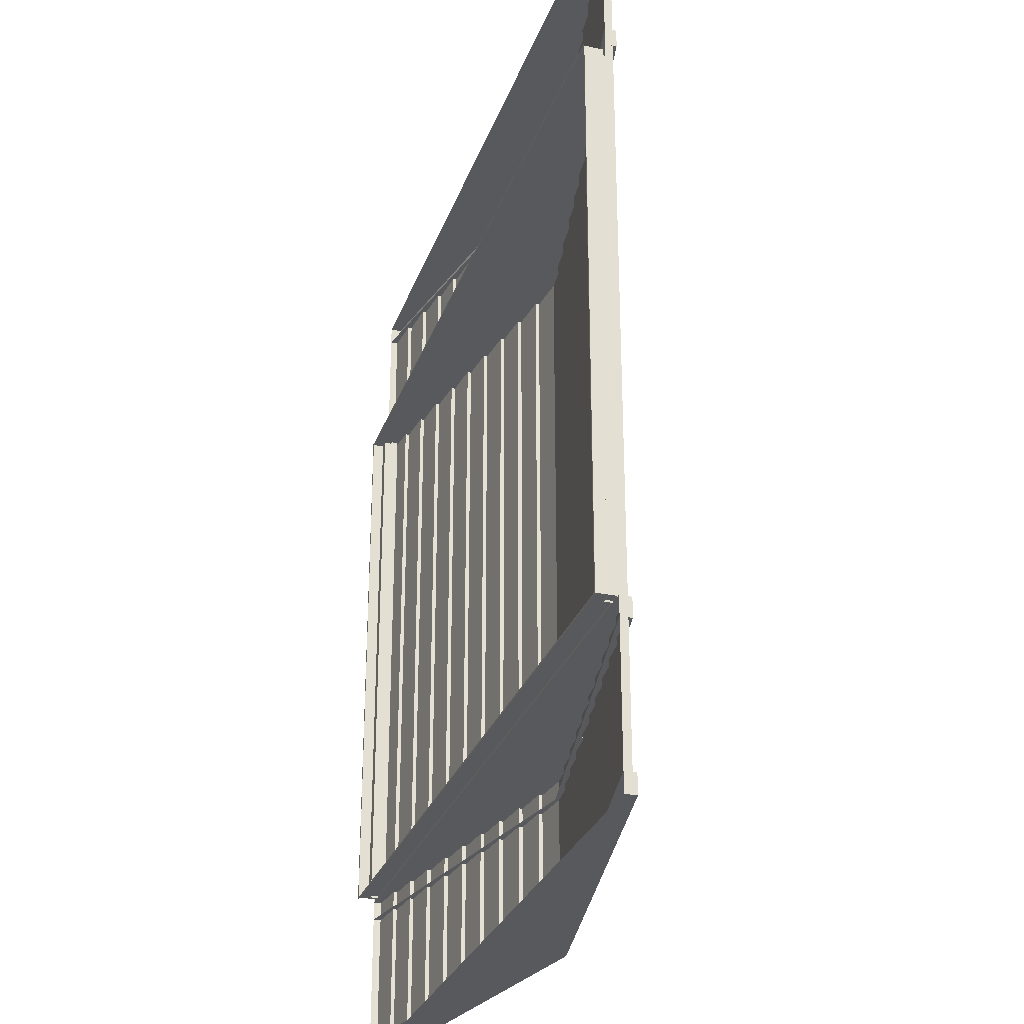
<metadata>
{"format":"obj","ext":"obj","renderer":"f3d","projection":"perspective","resolution":1024,"background":"white","views":[{"elev":-29.1,"azim":-107.8,"up":"+Y"}]}
</metadata>
<code>
o g_solid_tiles
v 505 1175 0
v 505 25 0
v 505 25 5
v 505 1175 5
v 50.5 25 95
v 101 25 85
v 151.5 25 75
v 202 25 65
v 252.5 25 55
v 303 25 45
v 353.5 25 35
v 404 25 25
v 454.5 25 15
v 454.5 1175 15
v 404 1175 25
v 353.5 1175 35
v 303 1175 45
v 252.5 1175 55
v 202 1175 65
v 151.5 1175 75
v 101 1175 85
v 50.5 1175 95
v 504.8 25 10
v 50.25 1175 100
v 50.25 25 100
v 100.8 25 90
v 151.2 25 80
v 201.8 25 70
v 252.2 25 60
v 302.8 25 50
v 353.3 25 40
v 403.8 25 30
v 454.3 25 20
v 504.8 1175 10
v 454.2 1175 20
v 403.8 1175 30
v 353.2 1175 40
v 302.7 1175 50
v 252.2 1175 60
v 201.8 1175 70
v 151.2 1175 80
v 100.7 1175 90
v 505 1175 5
v 505 25 5
v 504.8 25 10
v 50.25 1175 100
v 50.25 25 100
v 50.5 25 95
v 100.8 25 90
v 101 25 85
v 151.2 25 80
v 151.5 25 75
v 201.8 25 70
v 202 25 65
v 252.2 25 60
v 252.5 25 55
v 302.8 25 50
v 303 25 45
v 353.3 25 40
v 353.5 25 35
v 403.8 25 30
v 404 25 25
v 454.3 25 20
v 454.5 25 15
v 504.8 1175 10
v 454.5 1175 15
v 454.2 1175 20
v 404 1175 25
v 403.8 1175 30
v 353.5 1175 35
v 353.2 1175 40
v 303 1175 45
v 302.7 1175 50
v 252.5 1175 55
v 252.2 1175 60
v 202 1175 65
v 201.8 1175 70
v 151.5 1175 75
v 151.2 1175 80
v 101 1175 85
v 100.7 1175 90
v 50.5 1175 95
v -505 1175 0
v -505 25 0
v -505 25 5
v -505 1175 5
v 0 1175 105
v 0 25 105
v -50.5 25 95
v -101 25 85
v -151.5 25 75
v -202 25 65
v -252.5 25 55
v -303 25 45
v -353.5 25 35
v -404 25 25
v -454.5 25 15
v -454.5 1175 15
v -404 1175 25
v -353.5 1175 35
v -303 1175 45
v -252.5 1175 55
v -202 1175 65
v -151.5 1175 75
v -101 1175 85
v -50.5 1175 95
v -504.8 25 10
v -50.25 1175 100
v -50.25 25 100
v -100.8 25 90
v -151.2 25 80
v -201.8 25 70
v -252.2 25 60
v -302.8 25 50
v -353.3 25 40
v -403.8 25 30
v -454.3 25 20
v -504.8 1175 10
v -454.2 1175 20
v -403.8 1175 30
v -353.2 1175 40
v -302.7 1175 50
v -252.2 1175 60
v -201.8 1175 70
v -151.2 1175 80
v -100.7 1175 90
v -505 1175 5
v -505 25 5
v -504.8 25 10
v -50.25 1175 100
v -50.25 25 100
v -50.5 25 95
v -100.8 25 90
v -101 25 85
v -151.2 25 80
v -151.5 25 75
v -201.8 25 70
v -202 25 65
v -252.2 25 60
v -252.5 25 55
v -302.8 25 50
v -303 25 45
v -353.3 25 40
v -353.5 25 35
v -403.8 25 30
v -404 25 25
v -454.3 25 20
v -454.5 25 15
v -504.8 1175 10
v -454.5 1175 15
v -454.2 1175 20
v -404 1175 25
v -403.8 1175 30
v -353.5 1175 35
v -353.2 1175 40
v -303 1175 45
v -302.7 1175 50
v -252.5 1175 55
v -252.2 1175 60
v -202 1175 65
v -201.8 1175 70
v -151.5 1175 75
v -151.2 1175 80
v -101 1175 85
v -100.7 1175 90
v -50.5 1175 95
v 0 1175 105
v 0 25 105
f 167 25 46
f 43 2 1
f 66 23 65
f 68 33 67
f 69 11 32
f 71 10 31
f 73 9 30
f 75 8 29
f 77 7 28
f 79 6 27
f 81 5 26
f 21 49 50
f 20 51 52
f 19 53 54
f 18 55 56
f 38 58 17
f 16 59 60
f 15 61 62
f 14 63 64
f 34 3 4
f 24 48 22
f 109 87 130
f 84 127 83
f 107 150 149
f 117 152 151
f 153 95 154
f 155 94 156
f 157 93 158
f 159 92 160
f 161 91 162
f 163 90 164
f 165 89 166
f 105 133 126
f 104 135 125
f 103 137 124
f 102 139 123
f 101 141 122
f 100 143 121
f 99 145 120
f 98 147 119
f 85 118 86
f 132 108 106
f 167 168 25
f 43 44 2
f 66 13 23
f 68 12 33
f 69 70 11
f 71 72 10
f 73 74 9
f 75 76 8
f 77 78 7
f 79 80 6
f 81 82 5
f 21 42 49
f 20 41 51
f 19 40 53
f 18 39 55
f 38 57 58
f 16 37 59
f 15 36 61
f 14 35 63
f 34 45 3
f 24 47 48
f 109 88 87
f 84 128 127
f 107 97 150
f 117 96 152
f 153 116 95
f 155 115 94
f 157 114 93
f 159 113 92
f 161 112 91
f 163 111 90
f 165 110 89
f 105 134 133
f 104 136 135
f 103 138 137
f 102 140 139
f 101 142 141
f 100 144 143
f 99 146 145
f 98 148 147
f 85 129 118
f 132 131 108
o g_skylight_tiles
v -505 1175 0
v -505 25 0
v -505 25 5
v -505 1175 5
v -50.5 25 95
v -101 25 85
v -151.5 25 75
v -202 25 65
v -252.5 25 55
v -303 25 45
v -353.5 25 35
v -404 25 25
v -454.5 25 15
v -454.5 1175 15
v -404 1175 25
v -353.5 1175 35
v -303 1175 45
v -252.5 1175 55
v -202 1175 65
v -151.5 1175 75
v -101 1175 85
v -50.5 1175 95
v -504.8 25 10
v -50.25 1175 100
v -50.25 25 100
v -100.8 25 90
v -151.2 25 80
v -201.8 25 70
v -252.2 25 60
v -302.8 25 50
v -353.3 25 40
v -403.8 25 30
v -454.3 25 20
v -504.8 1175 10
v -454.2 1175 20
v -403.8 1175 30
v -353.2 1175 40
v -302.7 1175 50
v -252.2 1175 60
v -201.8 1175 70
v -151.2 1175 80
v -100.7 1175 90
v -505 1175 5
v -505 25 5
v -504.8 25 10
v -50.25 1175 100
v -50.25 25 100
v -50.5 25 95
v -100.8 25 90
v -101 25 85
v -151.2 25 80
v -151.5 25 75
v -201.8 25 70
v -202 25 65
v -252.2 25 60
v -252.5 25 55
v -302.8 25 50
v -303 25 45
v -353.3 25 40
v -353.5 25 35
v -403.8 25 30
v -404 25 25
v -454.3 25 20
v -454.5 25 15
v -504.8 1175 10
v -454.5 1175 15
v -454.2 1175 20
v -404 1175 25
v -403.8 1175 30
v -353.5 1175 35
v -353.2 1175 40
v -303 1175 45
v -302.7 1175 50
v -252.5 1175 55
v -252.2 1175 60
v -202 1175 65
v -201.8 1175 70
v -151.5 1175 75
v -151.2 1175 80
v -101 1175 85
v -100.7 1175 90
v -50.5 1175 95
v -151.2 1000 80
v -303 200 45
v -202 200 65
v -353.2 1000 40
v -252.2 200 60
v -151.2 1000 80
v -454.5 200 15
v -151.2 200 80
v -505 1000 5
v -252.5 1000 55
v -100.8 200 90
v -353.5 1000 35
v -151.5 1000 75
v -454.5 200 15
v -101 1000 85
v -50.5 200 95
v -303 1000 45
v -454.5 1000 15
v -403.8 200 30
v -505 200 5
v -100.7 1000 90
v -101 200 85
v -303 200 45
v -454.3 200 20
v -252.5 200 55
v -252.2 200 60
v -252.5 1000 55
v -302.7 1000 50
v -302.8 200 50
v -404 200 25
v -151.5 200 75
v -252.2 1000 60
v -454.5 1000 15
v -151.2 200 80
v -403.8 1000 30
v -504.8 1000 10
v -151.5 1000 75
v -100.8 200 90
v -504.8 1000 10
v -50.5 1000 95
v -50.5 1000 95
v -404 200 25
v -504.8 200 10
v -302.7 1000 50
v -202 1000 65
v -404 1000 25
v -50.5 200 95
v -353.2 200 40
v -100.7 1000 90
v -504.8 200 10
v -505 200 0
v -505 200 5
v -201.8 1000 70
v -202 200 65
v -252.5 200 55
v -353.2 200 40
v -353.5 1000 35
v -403.8 1000 30
v -353.5 200 35
v -201.8 200 70
v -454.2 1000 20
v -201.8 200 70
v -50.25 1000 100
v -50.25 1000 100
v -101 200 85
v -201.8 1000 70
v -454.3 200 20
v -202 1000 65
v -50.25 200 100
v -101 1000 85
v -252.2 1000 60
v -353.5 200 35
v -50.25 200 100
v -505 1000 5
v -505 1000 0
v -303 1000 45
v -454.2 1000 20
v -151.5 200 75
v -302.8 200 50
v -353.2 1000 40
v -403.8 200 30
v -404 1000 25
v 505 1175 0
v 505 25 0
v 505 25 5
v 505 1175 5
v 0 1175 105
v 0 25 105
v 50.5 25 95
v 101 25 85
v 151.5 25 75
v 202 25 65
v 252.5 25 55
v 303 25 45
v 353.5 25 35
v 404 25 25
v 454.5 25 15
v 454.5 1175 15
v 404 1175 25
v 353.5 1175 35
v 303 1175 45
v 252.5 1175 55
v 202 1175 65
v 151.5 1175 75
v 101 1175 85
v 50.5 1175 95
v 504.8 25 10
v 50.25 1175 100
v 50.25 25 100
v 100.8 25 90
v 151.2 25 80
v 201.8 25 70
v 252.2 25 60
v 302.8 25 50
v 353.3 25 40
v 403.8 25 30
v 454.3 25 20
v 504.8 1175 10
v 454.2 1175 20
v 403.8 1175 30
v 353.2 1175 40
v 302.7 1175 50
v 252.2 1175 60
v 201.8 1175 70
v 151.2 1175 80
v 100.7 1175 90
v 505 1175 5
v 505 25 5
v 504.8 25 10
v 50.25 1175 100
v 50.25 25 100
v 50.5 25 95
v 100.8 25 90
v 101 25 85
v 151.2 25 80
v 151.5 25 75
v 201.8 25 70
v 202 25 65
v 252.2 25 60
v 252.5 25 55
v 302.8 25 50
v 303 25 45
v 353.3 25 40
v 353.5 25 35
v 403.8 25 30
v 404 25 25
v 454.3 25 20
v 454.5 25 15
v 504.8 1175 10
v 454.5 1175 15
v 454.2 1175 20
v 404 1175 25
v 403.8 1175 30
v 353.5 1175 35
v 353.2 1175 40
v 303 1175 45
v 302.7 1175 50
v 252.5 1175 55
v 252.2 1175 60
v 202 1175 65
v 201.8 1175 70
v 151.5 1175 75
v 151.2 1175 80
v 101 1175 85
v 100.7 1175 90
v 50.5 1175 95
v 151.2 1000 80
v 303 200 45
v 202 200 65
v 353.2 1000 40
v 252.2 200 60
v 151.2 1000 80
v 454.5 200 15
v 151.2 200 80
v 505 1000 5
v 252.5 1000 55
v 100.8 200 90
v 353.5 1000 35
v 151.5 1000 75
v 454.5 200 15
v 101 1000 85
v 50.5 200 95
v 303 1000 45
v 454.5 1000 15
v 403.8 200 30
v 505 200 5
v 100.7 1000 90
v 101 200 85
v 303 200 45
v 454.3 200 20
v 252.5 200 55
v 252.2 200 60
v 252.5 1000 55
v 302.7 1000 50
v 302.8 200 50
v 0 1000 105
v 404 200 25
v 151.5 200 75
v 252.2 1000 60
v 454.5 1000 15
v 151.2 200 80
v 403.8 1000 30
v 504.8 1000 10
v 151.5 1000 75
v 100.8 200 90
v 504.8 1000 10
v 50.5 1000 95
v 50.5 1000 95
v 404 200 25
v 504.8 200 10
v 302.7 1000 50
v 202 1000 65
v 404 1000 25
v 50.5 200 95
v 353.2 200 40
v 100.7 1000 90
v 504.8 200 10
v 505 200 0
v 505 200 5
v 201.8 1000 70
v 202 200 65
v 252.5 200 55
v 353.2 200 40
v 353.5 1000 35
v 403.8 1000 30
v 353.5 200 35
v 0 200 105
v 201.8 200 70
v 454.2 1000 20
v 201.8 200 70
v 50.25 1000 100
v 50.25 1000 100
v 101 200 85
v 201.8 1000 70
v 454.3 200 20
v 202 1000 65
v 50.25 200 100
v 101 1000 85
v 252.2 1000 60
v 353.5 200 35
v 50.25 200 100
v 505 1000 5
v 505 1000 0
v 303 1000 45
v 454.2 1000 20
v 151.5 200 75
v 302.8 200 50
v 353.2 1000 40
v 403.8 200 30
v 404 1000 25
v 0 200 105
v 0 25 105
v 0 1175 105
v 0 1000 105
f 314 503 214
f 325 211 169
f 289 234 233
f 327 236 235
f 285 238 237
f 254 240 239
f 278 242 241
f 321 244 243
f 303 246 245
f 251 248 247
f 299 250 249
f 265 210 189
f 263 209 188
f 318 208 187
f 277 207 186
f 326 206 185
f 307 205 184
f 332 204 183
f 268 203 182
f 324 202 172
f 290 192 190
f 284 174 272
f 266 215 319
f 279 177 275
f 301 212 302
f 309 200 179
f 322 227 298
f 281 219 258
f 300 181 257
f 305 223 276
f 270 213 293
f 261 173 297
f 264 231 317
f 312 175 328
f 253 221 310
f 315 217 288
f 323 502 501
f 280 201 180
f 273 225 329
f 306 178 252
f 292 229 269
f 255 176 304
f 337 482 380
f 377 493 333
f 400 456 399
f 402 495 401
f 404 452 403
f 406 420 405
f 408 444 407
f 410 489 409
f 412 470 411
f 414 417 413
f 416 466 415
f 376 431 355
f 375 429 354
f 374 486 353
f 373 443 352
f 372 494 351
f 371 474 350
f 370 500 349
f 369 434 348
f 368 492 336
f 358 457 356
f 340 451 438
f 381 432 487
f 343 445 441
f 378 468 469
f 345 499 476
f 393 490 465
f 385 448 424
f 347 467 423
f 389 472 442
f 379 436 460
f 339 427 464
f 397 430 485
f 341 480 496
f 387 419 478
f 383 483 455
f 338 491 477
f 447 367 440
f 391 439 497
f 344 473 418
f 395 459 435
f 342 421 471
f 314 504 503
f 325 259 211
f 289 283 234
f 327 296 236
f 285 262 238
f 254 267 240
f 278 260 242
f 321 295 244
f 303 287 246
f 251 320 248
f 299 291 250
f 265 271 210
f 263 256 209
f 318 316 208
f 277 282 207
f 326 294 206
f 307 330 205
f 332 308 204
f 268 311 203
f 324 286 202
f 290 313 192
f 284 195 174
f 266 216 215
f 279 198 177
f 301 170 212
f 309 331 200
f 322 228 227
f 281 220 219
f 300 191 181
f 305 224 223
f 270 171 213
f 261 194 173
f 264 232 231
f 312 196 175
f 253 222 221
f 315 218 217
f 323 193 502
f 280 274 201
f 273 226 225
f 306 199 178
f 292 230 229
f 255 197 176
f 337 446 482
f 377 425 493
f 400 450 456
f 402 463 495
f 404 428 452
f 406 433 420
f 408 426 444
f 410 462 489
f 412 454 470
f 414 488 417
f 416 458 466
f 376 437 431
f 375 422 429
f 374 484 486
f 373 449 443
f 372 461 494
f 371 498 474
f 370 475 500
f 369 479 434
f 368 453 492
f 358 481 457
f 340 361 451
f 381 382 432
f 343 364 445
f 378 334 468
f 345 366 499
f 393 394 490
f 385 386 448
f 347 357 467
f 389 390 472
f 379 335 436
f 339 360 427
f 397 398 430
f 341 362 480
f 387 388 419
f 383 384 483
f 338 359 491
f 447 346 367
f 391 392 439
f 344 365 473
f 395 396 459
f 342 363 421
o c_convex_007
v -505 975 0
v -505 975 10
v -505 1200 0
v -505 1200 10
v 0 975 0
v 0 975 110
v 0 1200 0
v 0 1200 110
v 505 975 0
v 505 975 10
v 505 1200 0
v 505 1200 10
f 506 507 505
f 508 511 507
f 509 514 510
f 509 506 505
f 511 505 507
f 508 510 512
f 516 513 515
f 511 513 509
f 510 516 512
f 511 516 515
f 506 508 507
f 508 512 511
f 509 513 514
f 509 510 506
f 511 509 505
f 508 506 510
f 516 514 513
f 511 515 513
f 510 514 516
f 511 512 516
o c_convex_006
v -505 0 0
v -505 0 10
v -505 225 0
v -505 225 10
v 0 0 0
v 0 0 110
v 0 225 0
v 0 225 110
v 505 0 0
v 505 0 10
v 505 225 0
v 505 225 10
f 518 519 517
f 520 523 519
f 521 526 522
f 521 518 517
f 523 517 519
f 520 522 524
f 528 525 527
f 523 525 521
f 522 528 524
f 523 528 527
f 518 520 519
f 520 524 523
f 521 525 526
f 521 522 518
f 523 521 517
f 520 518 522
f 528 526 525
f 523 527 525
f 522 526 528
f 523 524 528
o c_convex_005
v -505 0 0
v -505 0 10
v -505 1200 0
v -505 1200 10
v 0 0 0
v 0 0 110
v 0 1200 0
v 0 1200 110
v 505 0 0
v 505 0 10
v 505 1200 0
v 505 1200 10
f 530 531 529
f 532 535 531
f 533 538 534
f 533 530 529
f 535 529 531
f 532 534 536
f 540 537 539
f 535 537 533
f 534 540 536
f 535 540 539
f 530 532 531
f 532 536 535
f 533 537 538
f 533 534 530
f 535 533 529
f 532 530 534
f 540 538 537
f 535 539 537
f 534 538 540
f 535 536 540
o c_convex_003
v -505 200 0
v -505 200 15
v -505 225 0
v -505 225 15
v 0 200 0
v 0 200 112
v 0 225 0
v 0 225 112
v 505 200 0
v 505 200 15
v 505 225 0
v 505 225 15
f 542 543 541
f 544 547 543
f 545 550 546
f 545 542 541
f 547 541 543
f 544 546 548
f 552 549 551
f 547 549 545
f 546 552 548
f 547 552 551
f 542 544 543
f 544 548 547
f 545 549 550
f 545 546 542
f 547 545 541
f 544 542 546
f 552 550 549
f 547 551 549
f 546 550 552
f 547 548 552
o c_convex_004
v 505 1000 0
v 505 1000 15
v 505 975 0
v 505 975 15
v 0 1000 0
v 0 1000 112
v -4e-06 975 0
v -4e-06 975 112
v -505 1000 0
v -505 1000 15
v -505 975 0
v -505 975 15
f 554 555 553
f 556 559 555
f 557 562 558
f 557 554 553
f 559 553 555
f 556 558 560
f 564 561 563
f 559 561 557
f 558 564 560
f 559 564 563
f 554 556 555
f 556 560 559
f 557 561 562
f 557 558 554
f 559 557 553
f 556 554 558
f 564 562 561
f 559 563 561
f 558 562 564
f 559 560 564
o c_convex_002
v 505 1200 0
v 505 1200 15
v 505 1175 0
v 505 1175 15
v 0 1200 0
v 0 1200 112
v -4e-06 1175 0
v -4e-06 1175 112
v -505 1200 0
v -505 1200 15
v -505 1175 0
v -505 1175 15
f 566 567 565
f 568 571 567
f 569 574 570
f 569 566 565
f 571 565 567
f 568 570 572
f 576 573 575
f 571 573 569
f 570 576 572
f 571 576 575
f 566 568 567
f 568 572 571
f 569 573 574
f 569 570 566
f 571 569 565
f 568 566 570
f 576 574 573
f 571 575 573
f 570 574 576
f 571 572 576
o c_convex_001
v -505 0 0
v -505 0 15
v -505 25 0
v -505 25 15
v 0 0 0
v 0 0 112
v 0 25 0
v 0 25 112
v 505 0 0
v 505 0 15
v 505 25 0
v 505 25 15
f 578 579 577
f 580 583 579
f 581 586 582
f 581 578 577
f 583 577 579
f 580 582 584
f 588 585 587
f 583 585 581
f 582 588 584
f 583 588 587
f 578 580 579
f 580 584 583
f 581 585 586
f 581 582 578
f 583 581 577
f 580 578 582
f 588 586 585
f 583 587 585
f 582 586 588
f 583 584 588
o g_skylight_mortar
v 505 1200 0
v 505 1200 15
v 505 1200 15
v 505 1175 0
v 505 0 0
v 505 0 15
v 505 1200 15
v 505 1175 15
v 505 25 15
v 505 25 0
v 505 1200 0
v 505 1175 0
v 505 25 15
v 505 0 15
v 505 0 15
v 505 0 0
v 505 1175 15
v 505 25 15
v 505 25 0
v 505 1175 15
v 505 1175 0
v -505 1200 0
v -505 1200 15
v -505 1200 15
v 0 1200 112
v -505 0 0
v -505 0 15
v -505 1200 15
v 0 0 112
v -505 1175 15
v -505 25 15
v -505 25 0
v 0 1175 112
v -505 1200 0
v -505 1175 0
v -505 25 15
v -505 0 15
v -505 0 15
v -505 0 0
v 0 0 0
v 0 1200 0
v -505 1175 15
v -505 25 15
v -505 25 0
v 0 25 100
v 0 25 112
v -505 1175 15
v -505 1175 0
v 0 1175 100
v 505 225 0
v 505 225 15
v 505 225 15
v 505 225 15
v 505 200 15
v 505 225 0
v 505 200 0
v 505 200 15
v 505 200 15
v 505 200 0
v -505 225 0
v -505 225 15
v -505 225 15
v 0 225 112
v -505 225 15
v -505 200 15
v 0 200 112
v -505 225 0
v -505 200 0
v 0 225 0
v -505 200 15
v -505 200 15
v -505 200 0
v 0 200 100
v 505 975 0
v 505 975 15
v 505 1000 15
v 505 1000 0
v 505 1000 15
v 505 975 15
v 505 975 15
v 505 975 0
v 505 1000 15
v 505 1000 0
v -505 975 0
v -505 975 15
v 0 975 112
v -505 1000 15
v -505 1000 0
v -505 1000 15
v -505 975 15
v -505 975 15
v -505 975 0
v 0 975 0
v -505 1000 15
v -505 1000 0
v 0 1000 100
v 0 1000 112
v 500 225 -25
v 500 225 0
v 500 975 -25
v 500 975 0
v -500 975 0
v -500 975 -25
v -500 225 0
v -500 225 -25
v 497.5 972.5 -25
v 497.5 227.5 -25
v 497.5 227.5 0
v 497.5 972.5 0
v -497.5 972.5 -25
v -497.5 227.5 0
v -497.5 972.5 0
v -497.5 227.5 -25
v 0 0 112
v 0 0 112
v 0 0 112
v 0 1200 112
v 0 1200 112
v 0 1200 112
v 0 0 0
v 0 1200 0
v 0 1175 112
v 0 1175 112
v 0 1175 112
v 0 25 100
v 0 25 112
v 0 25 112
v 0 25 112
v 0 1175 100
v 0 225 112
v 0 225 112
v 0 225 112
v 0 225 0
v 0 200 112
v 0 200 112
v 0 200 112
v 0 200 100
v 0 975 112
v 0 975 112
v 0 975 112
v 0 975 0
v 0 1000 100
v 0 1000 112
v 0 1000 112
v 0 1000 112
v 497.5 972.5 -25
v 497.5 972.5 -25
v 497.5 972.5 -25
v 497.5 227.5 -25
v 497.5 227.5 -25
v 497.5 227.5 -25
v 497.5 227.5 0
v 497.5 227.5 0
v 497.5 227.5 0
v 497.5 972.5 0
v 497.5 972.5 0
v 497.5 972.5 0
v -497.5 972.5 -25
v -497.5 972.5 -25
v -497.5 972.5 -25
v -497.5 227.5 -25
v -497.5 227.5 -25
v -497.5 227.5 -25
v -497.5 227.5 0
v -497.5 227.5 0
v -497.5 225 -10
v -497.5 972.5 0
v -497.5 972.5 0
v -497.5 975 -10
v 500 975 -25
v 500 225 -25
v 500 225 0
v 500 975 0
v -500 975 -25
v -485 225 -10
v -485 975 -10
v -500 225 -25
v -485 225 10
v -485 975 10
v 497.5 975 -10
v 497.5 225 -10
v 485 975 -10
v 485 225 -10
v 485 975 10
v 485 225 10
v -485 225 -10
v -485 975 -10
v 485 975 -10
v 485 225 -10
f 709 591 589
f 590 600 599
f 707 596 595
f 603 708 604
f 716 602 601
f 597 593 598
f 713 606 607
f 608 717 609
f 629 612 706
f 623 611 622
f 618 613 616
f 628 626 627
f 625 634 624
f 614 619 620
f 631 633 632
f 637 635 636
f 721 640 638
f 639 644 643
f 720 642 641
f 646 725 647
f 657 650 719
f 656 649 655
f 653 651 652
f 661 659 660
f 668 729 669
f 733 667 666
f 664 662 665
f 730 670 671
f 681 679 680
f 678 685 677
f 672 675 676
f 682 684 683
f 740 734 737
f 744 746 735
f 747 752 749
f 738 753 741
f 739 758 759
f 742 761 745
f 748 688 694
f 757 774 754
f 699 687 696
f 751 691 698
f 695 693 701
f 697 690 700
f 764 766 763
f 769 776 768
f 771 772 770
f 709 705 591
f 590 605 600
f 707 710 596
f 603 704 708
f 716 702 602
f 597 594 593
f 713 714 606
f 608 712 717
f 629 610 612
f 623 630 611
f 618 711 613
f 628 617 626
f 625 703 634
f 614 615 619
f 631 715 633
f 637 621 635
f 721 718 640
f 639 645 644
f 720 722 642
f 646 724 725
f 657 648 650
f 656 658 649
f 653 723 651
f 661 654 659
f 668 728 729
f 733 726 667
f 664 663 662
f 730 731 670
f 681 674 679
f 678 727 685
f 672 673 675
f 682 732 684
f 740 743 734
f 744 755 746
f 747 756 752
f 738 750 753
f 739 736 758
f 742 760 761
f 748 762 688
f 757 775 774
f 699 692 687
f 751 765 691
f 695 686 693
f 697 689 690
f 764 767 766
f 769 777 776
f 771 773 772
o co_culling
v 0 0 0
v 0 0 0
v 0 0 0
v 0 0 0
v 0 0 0
v 0 0 0
v 0 0 0
v 0 0 0
f 778 781 780
f 780 785 784
f 784 783 782
f 782 779 778
f 780 782 778
f 785 779 783
f 778 779 781
f 780 781 785
f 784 785 783
f 782 783 779
f 780 784 782
f 785 781 779
o g_solid_mortar
v 505 1200 0
v 505 1200 15
v 505 1200 15
v 505 0 0
v 505 0 15
v 505 1200 15
v 505 1175 15
v 505 25 15
v 505 25 0
v 505 1200 0
v 505 1175 0
v 505 25 15
v 505 0 15
v 505 0 15
v 505 0 0
v 505 1175 15
v 505 25 15
v 505 25 0
v 505 1175 15
v 505 1175 0
v -505 1200 0
v -505 1200 15
v -505 1200 15
v 0 1200 112
v -505 0 0
v -505 0 15
v -505 1200 15
v 0 1200 112
v 0 0 112
v -505 1175 15
v -505 25 15
v -505 25 0
v 0 1175 112
v 0 25 112
v -505 1200 0
v -505 1175 0
v -505 25 15
v -505 0 15
v -505 0 15
v -505 0 0
v 0 0 0
v 0 1200 0
v 0 0 112
v -505 1175 15
v -505 25 15
v -505 25 0
v 0 25 100
v 0 25 112
v -505 1175 15
v -505 1175 0
v 0 1175 100
v 0 1175 112
v 0 0 112
v 0 1200 112
v 0 1200 112
v 0 0 0
v 0 1200 0
v 0 0 112
v 0 25 112
v 0 1175 112
v 0 25 100
v 0 25 112
v 0 1175 100
v 0 1175 112
f 842 788 786
f 787 796 795
f 839 792 791
f 799 841 800
f 844 798 797
f 793 789 794
f 846 802 803
f 804 848 805
f 827 808 809
f 821 807 820
f 815 813 812
f 826 824 825
f 823 819 822
f 810 816 817
f 830 832 831
f 836 834 835
f 842 840 788
f 787 801 796
f 839 845 792
f 799 843 841
f 844 838 798
f 793 790 789
f 846 847 802
f 804 849 848
f 827 806 808
f 821 829 807
f 815 818 813
f 826 828 824
f 823 814 819
f 810 811 816
f 830 833 832
f 836 837 834

</code>
